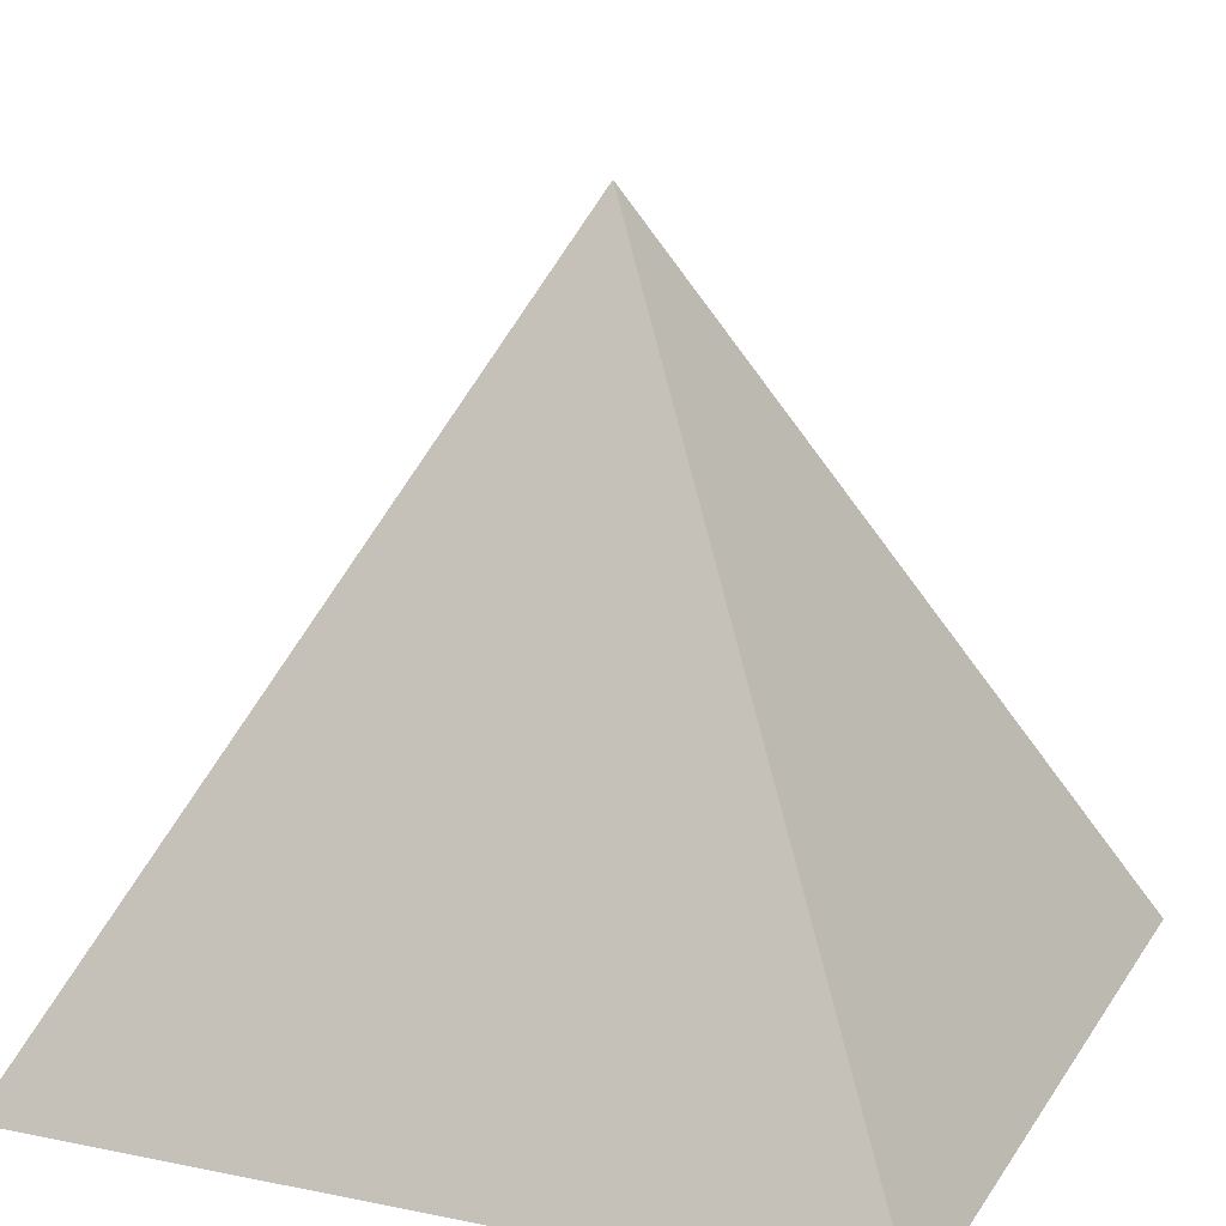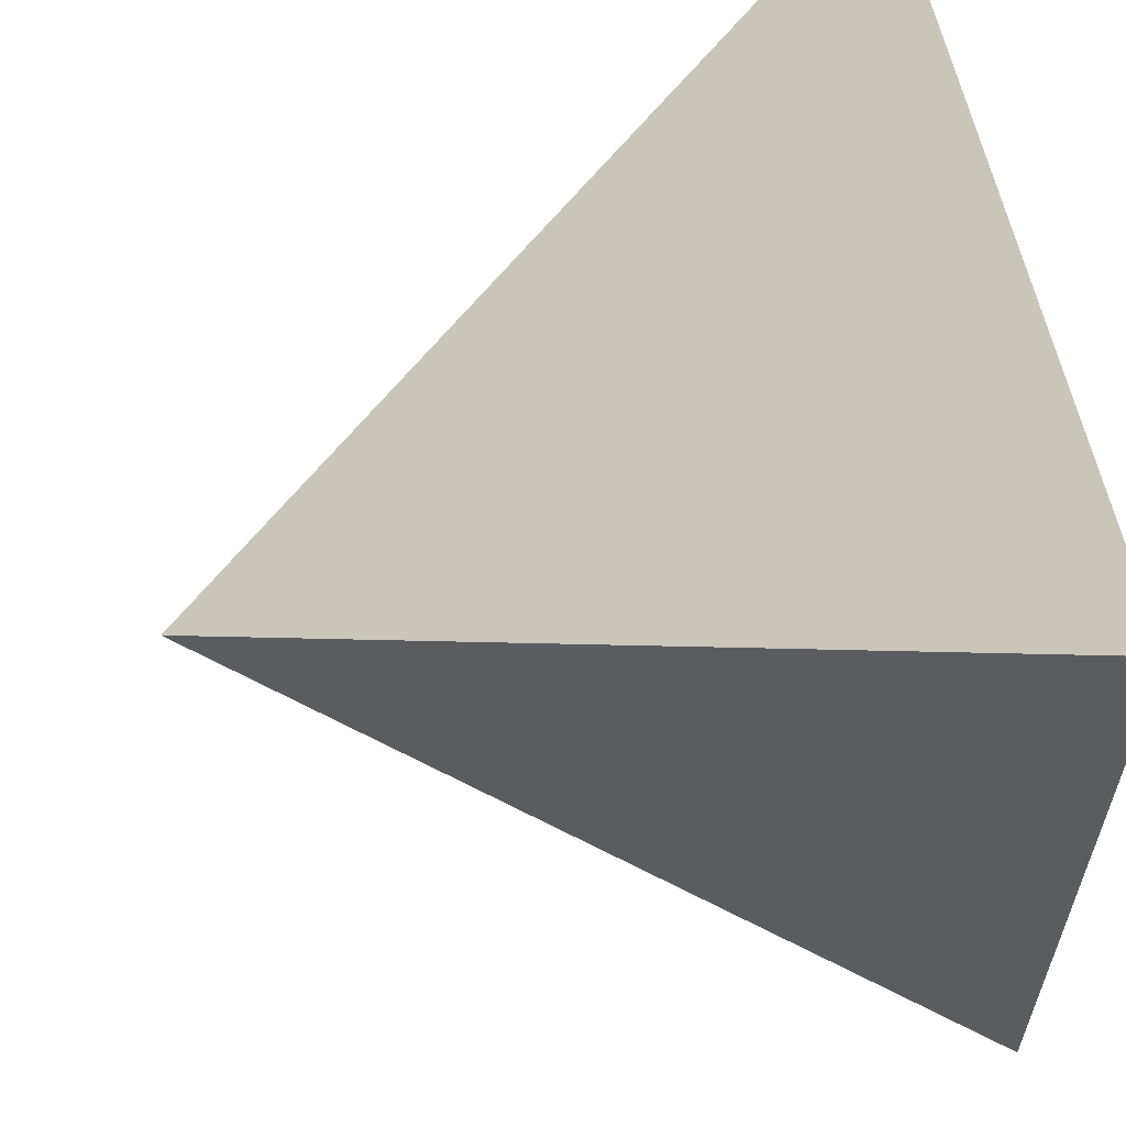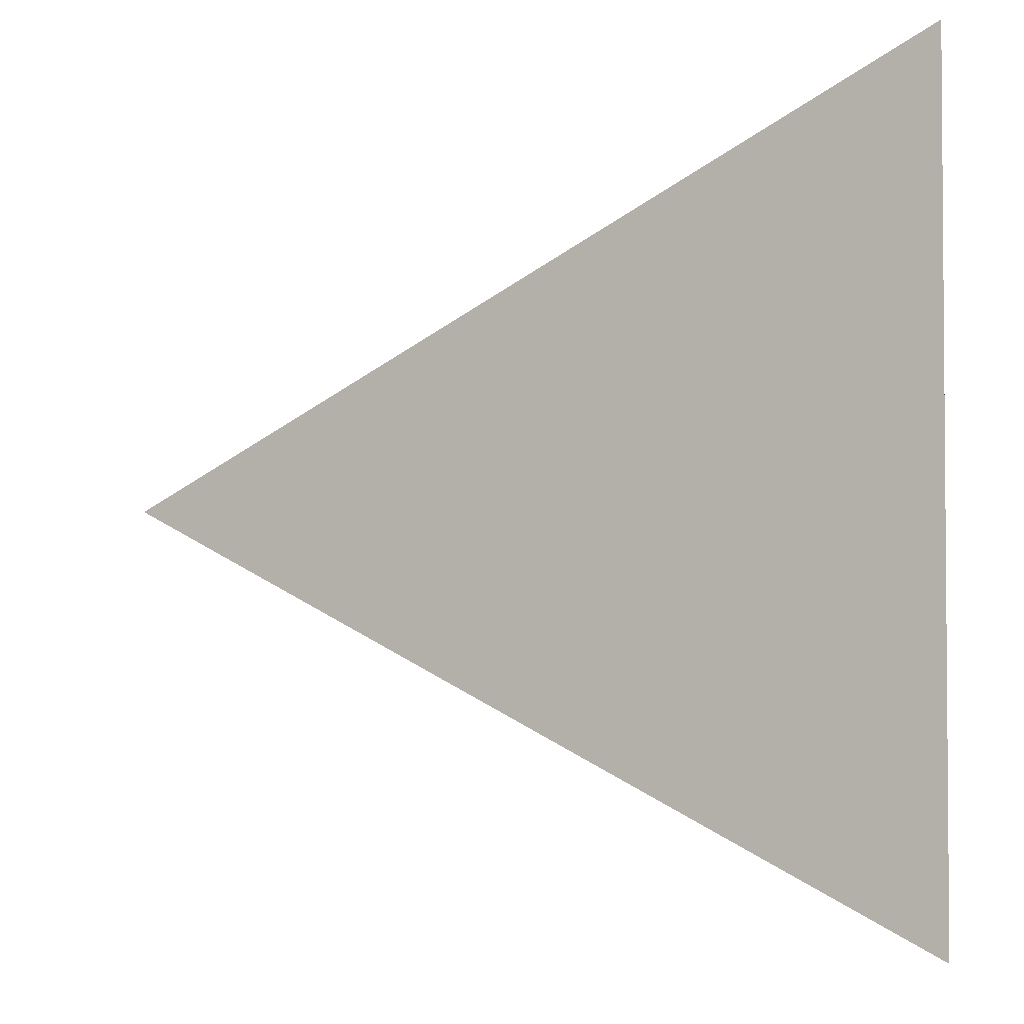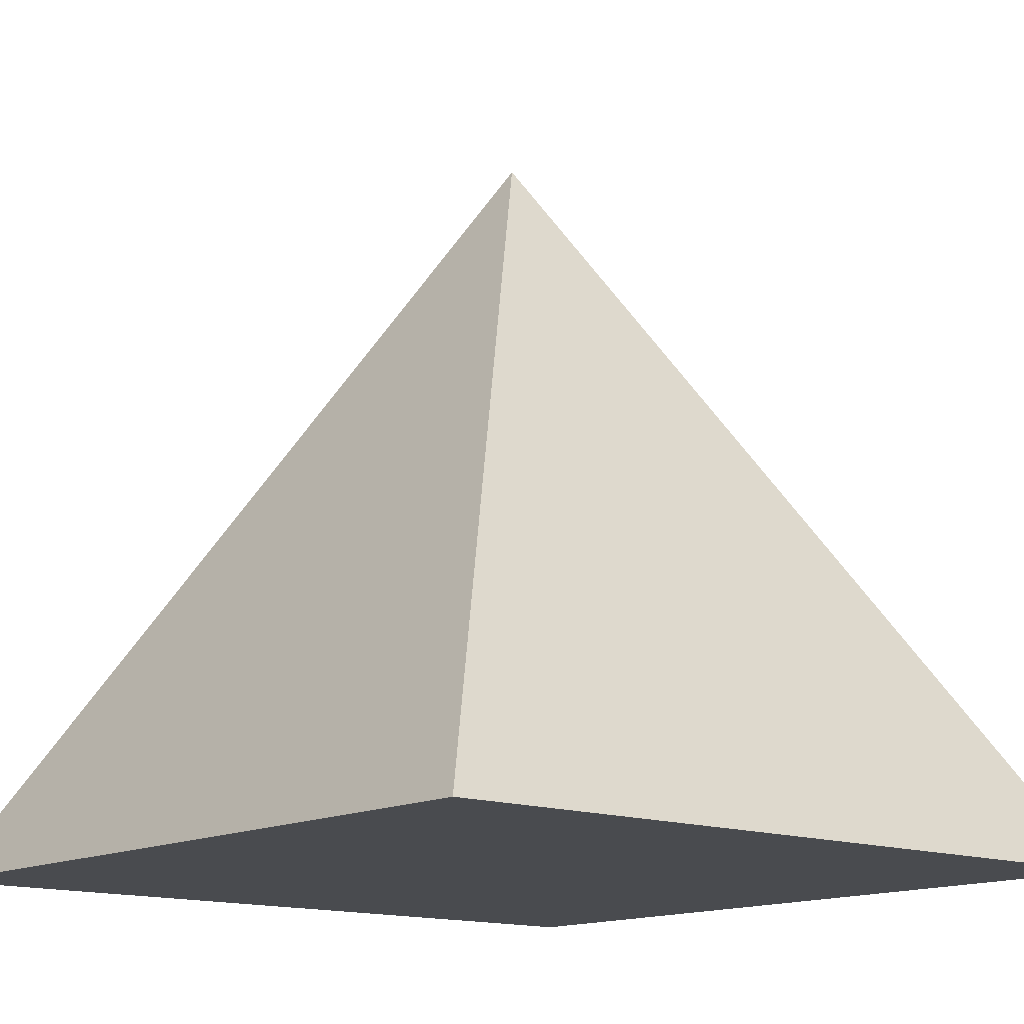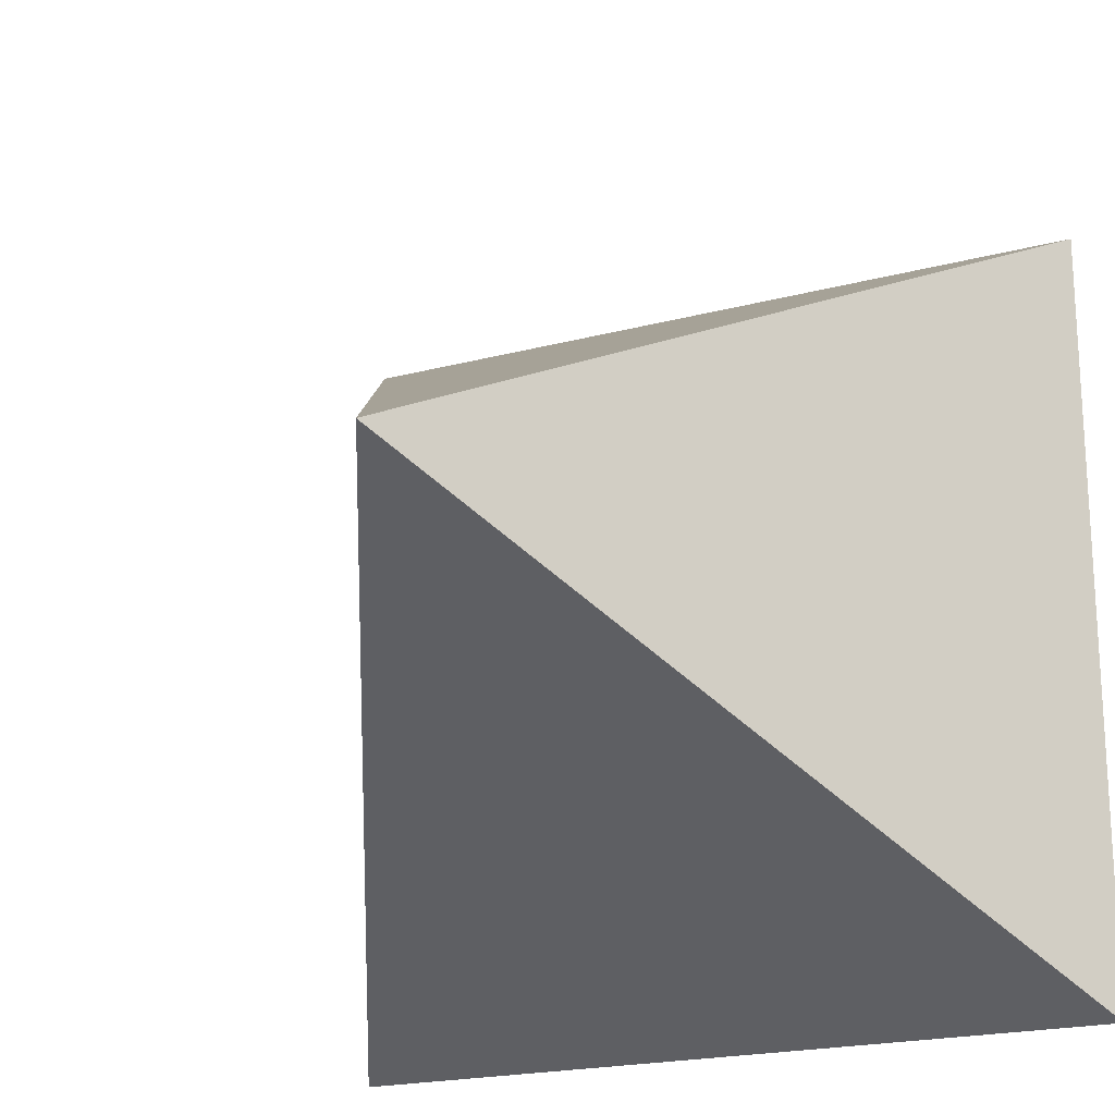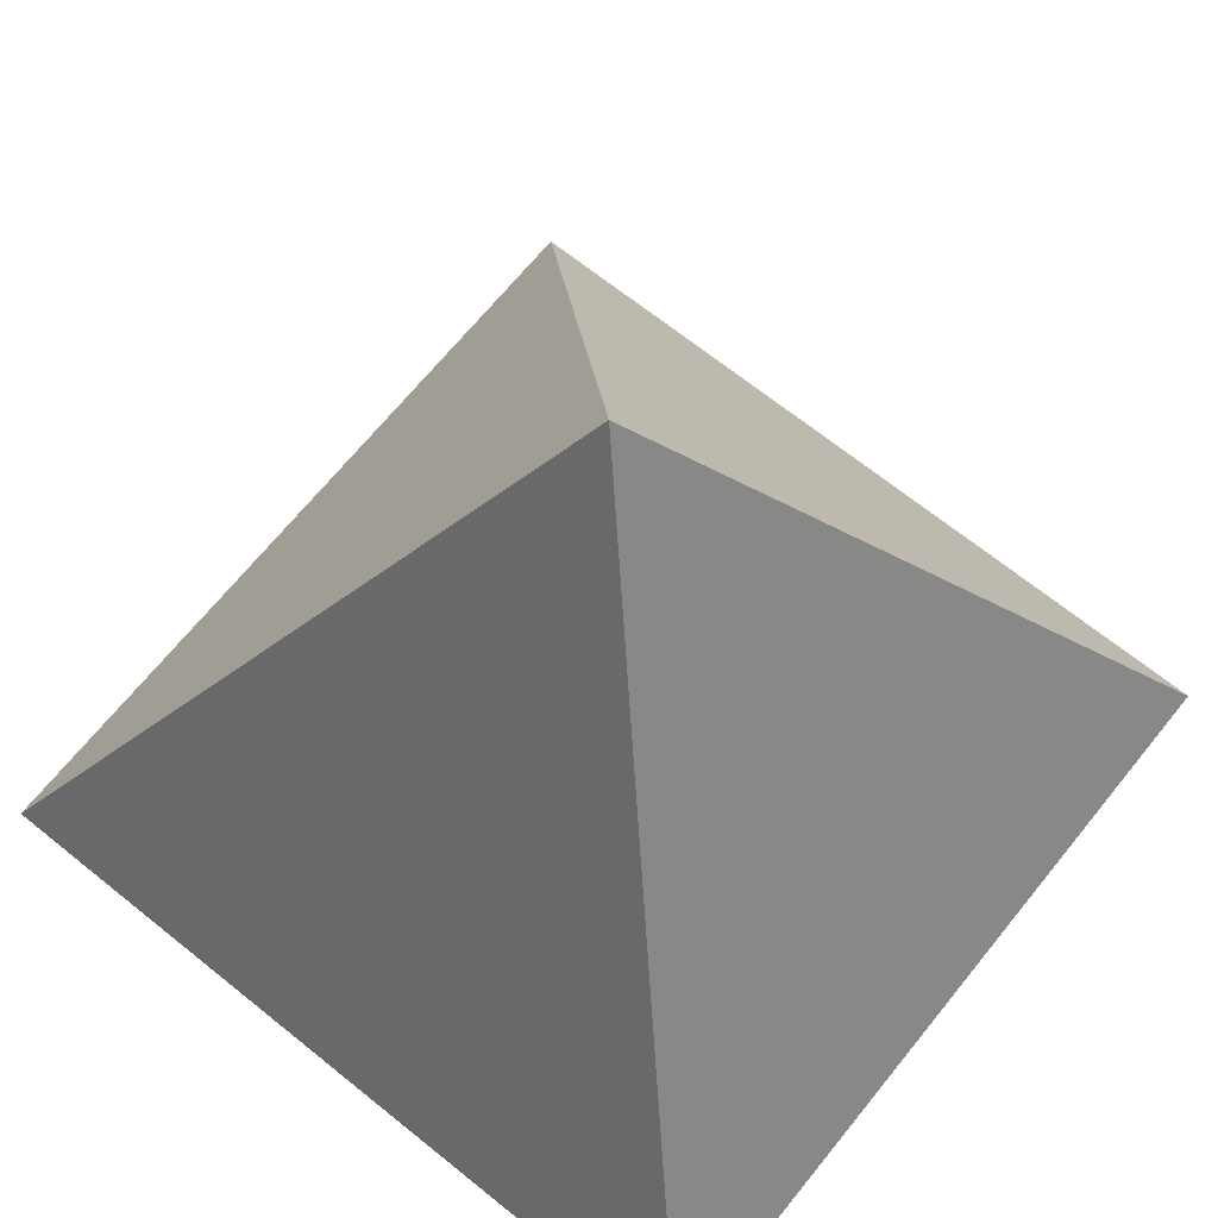
<metadata>
{"format":"obj","ext":"obj","renderer":"f3d","projection":"perspective","resolution":1024,"background":"white","views":[{"elev":16.6,"azim":-67.6,"up":"+Y"},{"elev":59.4,"azim":-101.8,"up":"+Z"},{"elev":-3.0,"azim":-89.8,"up":"+Z"},{"elev":-14.2,"azim":-40.4,"up":"+Y"},{"elev":-20.0,"azim":-153.7,"up":"+Z"},{"elev":67.6,"azim":-141.1,"up":"+Y"}]}
</metadata>
<code>
o Cone
v 0.7071 -0.002207 0.7071
v -0.7071 -0.002207 0.7071
v -0.7071 -0.002207 -0.7071
v 0.7071 -0.002207 -0.7071
v 0 1.298 0
f 1 5 2
f 2 5 3
f 2 4 1
f 3 5 4
f 4 5 1
f 2 3 4

</code>
